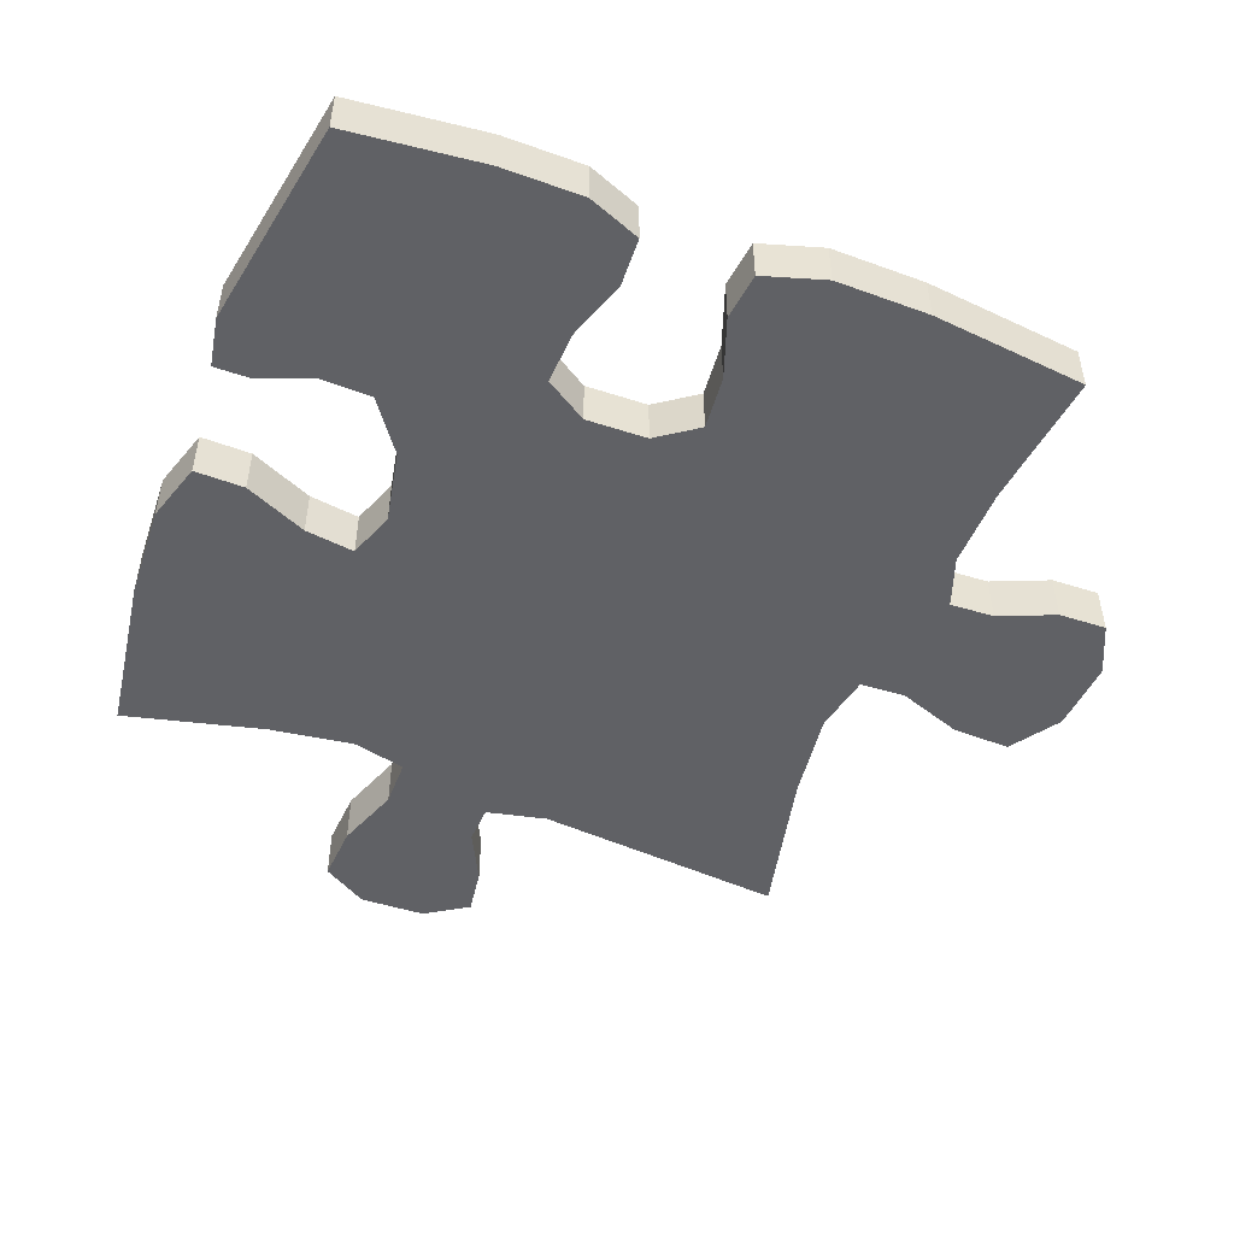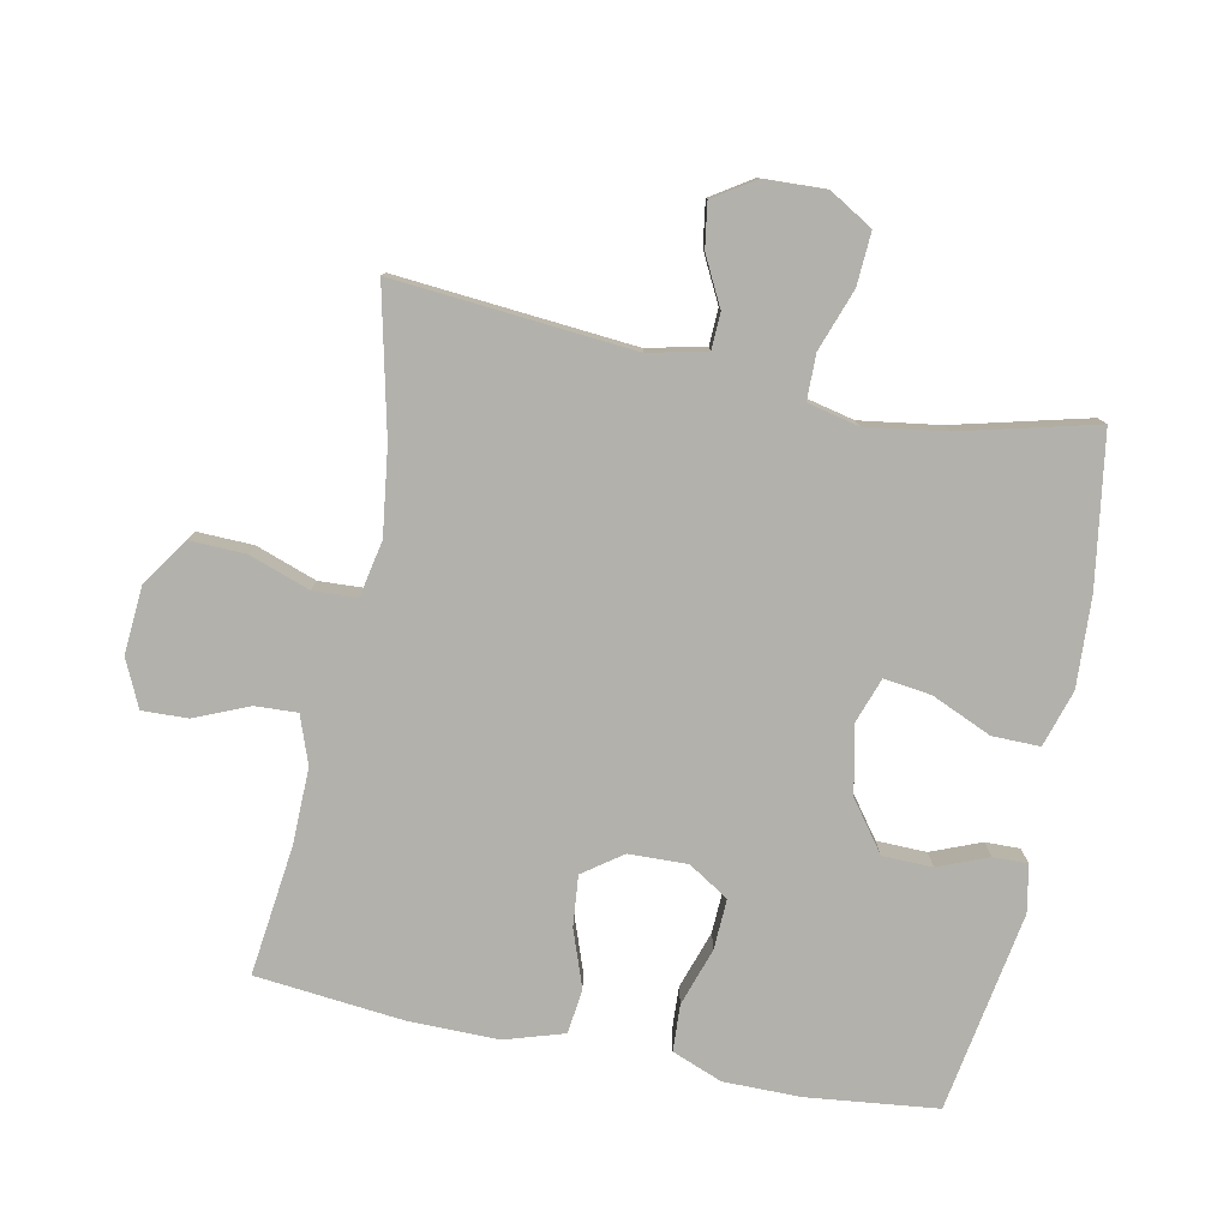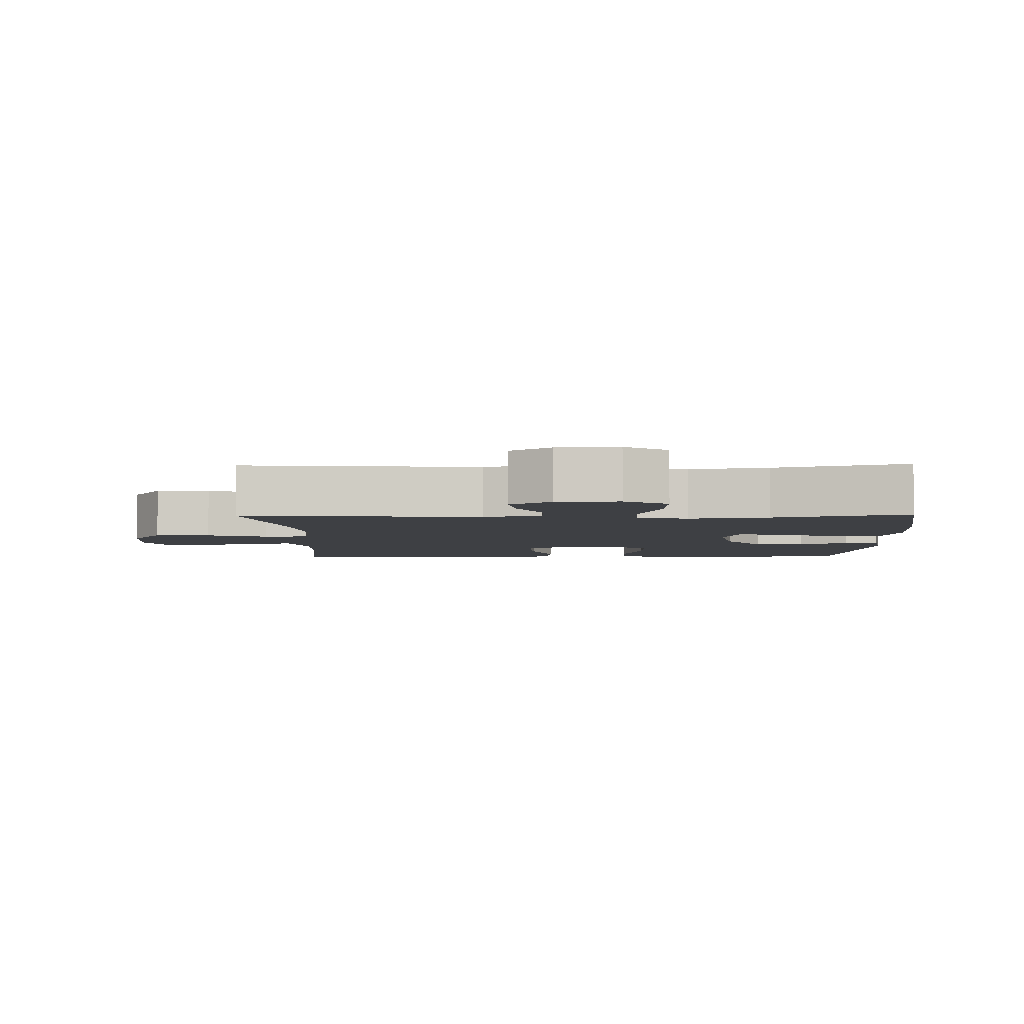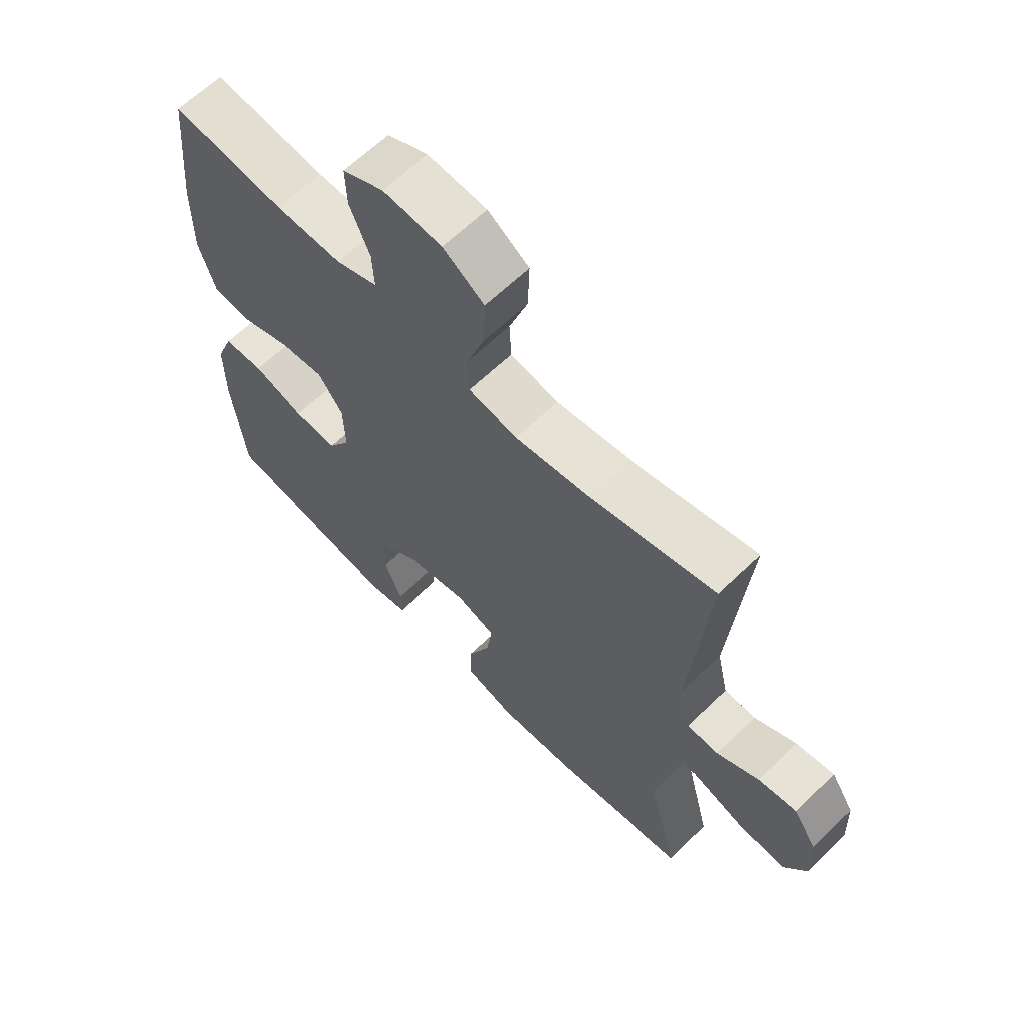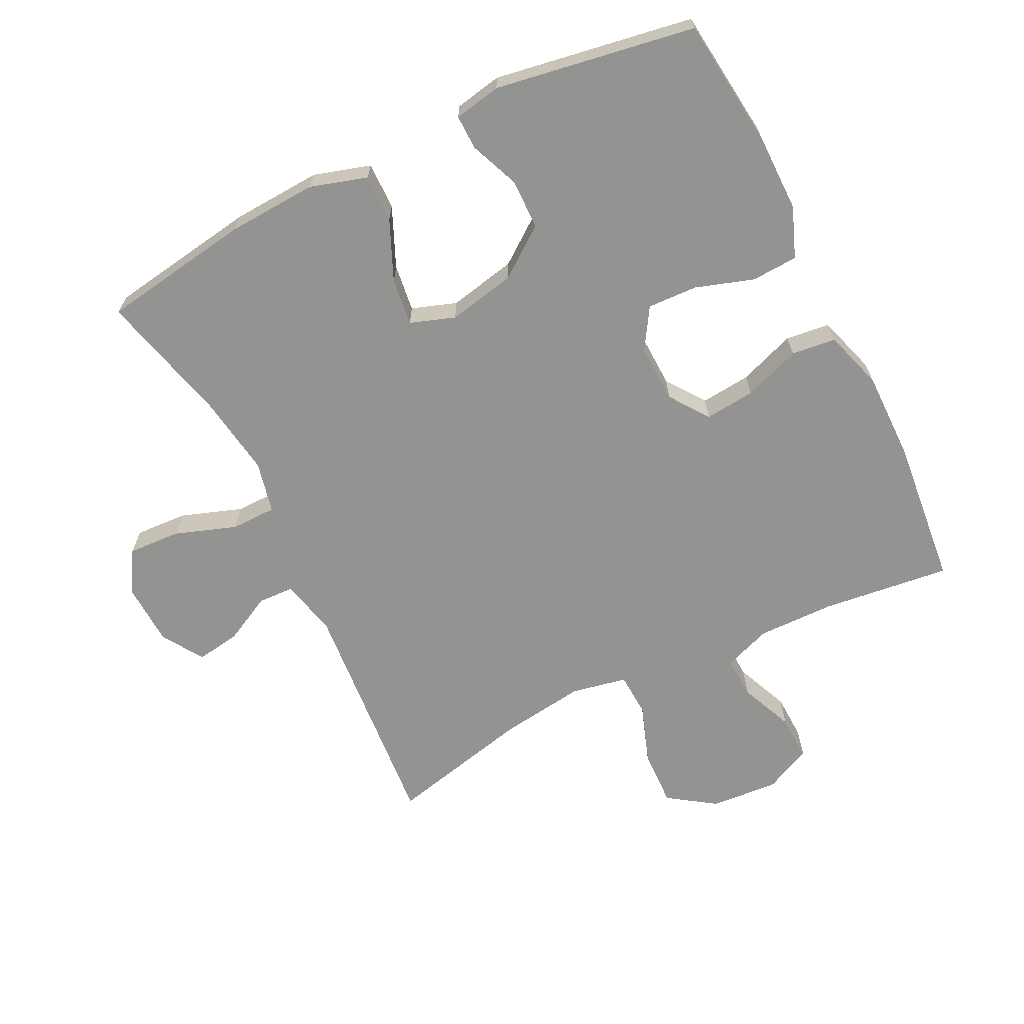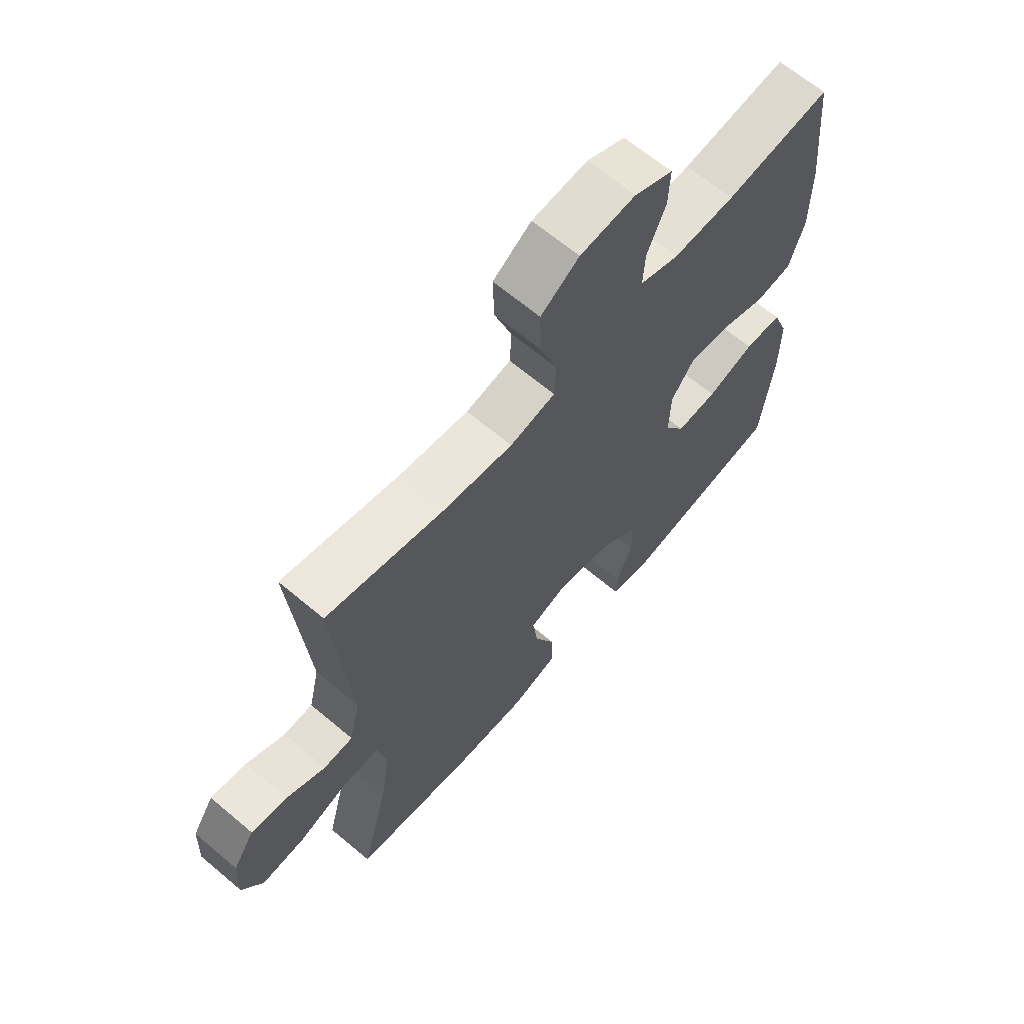
<metadata>
{"format":"obj","ext":"obj","renderer":"f3d","projection":"perspective","resolution":1024,"background":"white","views":[{"elev":-50.0,"azim":-111.5,"up":"+Y"},{"elev":-79.1,"azim":78.5,"up":"+Y"},{"elev":-4.7,"azim":91.3,"up":"+Y"},{"elev":63.5,"azim":45.7,"up":"+Z"},{"elev":-66.6,"azim":-153.6,"up":"+Y"},{"elev":65.2,"azim":130.3,"up":"+Z"}]}
</metadata>
<code>
o path336
v -0.2164 0.0375 -0.5808
v -0.1443 0.0375 -0.567
v -0.1454 0.0375 -0.514
v -0.1761 0.0375 -0.4377
v -0.1744 0.0375 -0.3612
v -0.09944 0.0375 -0.3055
v 0.004976 0.0375 -0.284
v 0.07372 0.0375 -0.308
v 0.06422 0.0375 -0.3807
v 0.02404 0.0375 -0.4726
v 0.02327 0.0375 -0.5456
v 0.1104 0.0375 -0.5723
v 0.2476 0.0375 -0.5649
v 0.4787 0.0375 -0.5294
v 0.4266 0.0375 -0.3238
v 0.4086 0.0375 -0.2014
v 0.4263 0.0375 -0.1231
v 0.4954 0.0375 -0.1223
v 0.5891 0.0375 -0.1555
v 0.6703 0.0375 -0.16
v 0.7092 0.0375 -0.09414
v 0.7051 0.0375 0.001075
v 0.6646 0.0375 0.06369
v 0.5971 0.0375 0.0533
v 0.5236 0.0375 0.01558
v 0.4681 0.0375 0.01773
v 0.4479 0.0375 0.106
v 0.4787 0.0375 0.4723
v 0.2583 0.0375 0.4217
v 0.1266 0.0375 0.4041
v 0.04131 0.0375 0.4211
v 0.03785 0.0375 0.4882
v 0.07044 0.0375 0.5814
v 0.0729 0.0375 0.6667
v 0.000776 0.0375 0.716
v -0.1035 0.0375 0.7238
v -0.1757 0.0375 0.6901
v -0.173 0.0375 0.6201
v -0.138 0.0375 0.5379
v -0.1347 0.0375 0.473
v -0.2078 0.0375 0.4465
v -0.325 0.0375 0.4485
v -0.5232 0.0375 0.4723
v -0.5463 0.0375 0.2449
v -0.5473 0.0375 0.1082
v -0.5188 0.0375 0.01748
v -0.4505 0.0375 0.009492
v -0.3632 0.0375 0.04091
v -0.2859 0.0375 0.04836
v -0.2429 0.0375 -0.01142
v -0.2401 0.0375 -0.1011
v -0.279 0.0375 -0.1634
v -0.3558 0.0375 -0.16
v -0.445 0.0375 -0.1307
v -0.5158 0.0375 -0.1344
v -0.546 0.0375 -0.2117
v -0.5458 0.0375 -0.3305
v -0.5232 0.0375 -0.5294
v -0.2164 -0.0375 -0.5808
v -0.1443 -0.0375 -0.567
v -0.1454 -0.0375 -0.514
v -0.1761 -0.0375 -0.4377
v -0.1744 -0.0375 -0.3612
v -0.09944 -0.0375 -0.3055
v 0.004976 -0.0375 -0.284
v 0.07372 -0.0375 -0.308
v 0.06422 -0.0375 -0.3807
v 0.02404 -0.0375 -0.4726
v 0.02327 -0.0375 -0.5456
v 0.1104 -0.0375 -0.5723
v 0.2476 -0.0375 -0.5649
v 0.4787 -0.0375 -0.5294
v 0.4266 -0.0375 -0.3238
v 0.4086 -0.0375 -0.2014
v 0.4263 -0.0375 -0.1231
v 0.4954 -0.0375 -0.1223
v 0.5891 -0.0375 -0.1555
v 0.6703 -0.0375 -0.16
v 0.7092 -0.0375 -0.09414
v 0.7051 -0.0375 0.001075
v 0.6646 -0.0375 0.06369
v 0.5971 -0.0375 0.0533
v 0.5236 -0.0375 0.01558
v 0.4681 -0.0375 0.01773
v 0.4479 -0.0375 0.106
v 0.4787 -0.0375 0.4723
v 0.2583 -0.0375 0.4217
v 0.1266 -0.0375 0.4041
v 0.04131 -0.0375 0.4211
v 0.03785 -0.0375 0.4882
v 0.07044 -0.0375 0.5814
v 0.0729 -0.0375 0.6667
v 0.000776 -0.0375 0.716
v -0.1035 -0.0375 0.7238
v -0.1757 -0.0375 0.6901
v -0.173 -0.0375 0.6201
v -0.138 -0.0375 0.5379
v -0.1347 -0.0375 0.473
v -0.2078 -0.0375 0.4465
v -0.325 -0.0375 0.4485
v -0.5232 -0.0375 0.4723
v -0.5463 -0.0375 0.2449
v -0.5473 -0.0375 0.1082
v -0.5188 -0.0375 0.01748
v -0.4505 -0.0375 0.009492
v -0.3632 -0.0375 0.04091
v -0.2859 -0.0375 0.04836
v -0.2429 -0.0375 -0.01142
v -0.2401 -0.0375 -0.1011
v -0.279 -0.0375 -0.1634
v -0.3558 -0.0375 -0.16
v -0.445 -0.0375 -0.1307
v -0.5158 -0.0375 -0.1344
v -0.546 -0.0375 -0.2117
v -0.5458 -0.0375 -0.3305
v -0.5232 -0.0375 -0.5294
v -0.2164 0.0375 -0.5808
v -0.1443 0.0375 -0.567
v -0.1443 0.0375 -0.567
v 0.02327 0.0375 -0.5456
v 0.02327 0.0375 -0.5456
v 0.1104 0.0375 -0.5723
v 0.2476 0.0375 -0.5649
v -0.1454 0.0375 -0.514
v 0.02404 0.0375 -0.4726
v -0.5232 0.0375 -0.5294
v -0.5232 0.0375 -0.5294
v 0.4787 0.0375 -0.5294
v 0.4787 0.0375 -0.5294
v -0.1761 0.0375 -0.4377
v 0.06422 0.0375 -0.3807
v -0.5458 0.0375 -0.3305
v -0.1744 0.0375 -0.3612
v 0.4266 0.0375 -0.3238
v 0.07372 0.0375 -0.308
v 0.07372 0.0375 -0.308
v -0.09944 0.0375 -0.3055
v -0.546 0.0375 -0.2117
v 0.4086 0.0375 -0.2014
v 0.004976 0.0375 -0.284
v -0.5158 0.0375 -0.1344
v -0.5158 0.0375 -0.1344
v -0.279 0.0375 -0.1634
v -0.279 0.0375 -0.1634
v -0.3558 0.0375 -0.16
v 0.4263 0.0375 -0.1231
v 0.4263 0.0375 -0.1231
v -0.2401 0.0375 -0.1011
v 0.5891 0.0375 -0.1555
v 0.6703 0.0375 -0.16
v 0.6703 0.0375 -0.16
v 0.7092 0.0375 -0.09414
v -0.445 0.0375 -0.1307
v 0.4954 0.0375 -0.1223
v -0.2429 0.0375 -0.01142
v 0.7051 0.0375 0.001075
v -0.2859 0.0375 0.04836
v 0.5236 0.0375 0.01558
v 0.4681 0.0375 0.01773
v 0.4681 0.0375 0.01773
v 0.6646 0.0375 0.06369
v 0.6646 0.0375 0.06369
v -0.5188 0.0375 0.01748
v -0.5188 0.0375 0.01748
v -0.4505 0.0375 0.009492
v -0.3632 0.0375 0.04091
v 0.5971 0.0375 0.0533
v -0.5473 0.0375 0.1082
v 0.4479 0.0375 0.106
v -0.5463 0.0375 0.2449
v -0.5232 0.0375 0.4723
v -0.5232 0.0375 0.4723
v 0.1266 0.0375 0.4041
v 0.04131 0.0375 0.4211
v 0.04131 0.0375 0.4211
v 0.2583 0.0375 0.4217
v -0.2078 0.0375 0.4465
v -0.325 0.0375 0.4485
v 0.03785 0.0375 0.4882
v 0.4787 0.0375 0.4723
v 0.4787 0.0375 0.4723
v -0.1347 0.0375 0.473
v -0.1347 0.0375 0.473
v -0.138 0.0375 0.5379
v 0.07044 0.0375 0.5814
v -0.173 0.0375 0.6201
v 0.0729 0.0375 0.6667
v -0.1757 0.0375 0.6901
v -0.1757 0.0375 0.6901
v 0.000776 0.0375 0.716
v -0.1035 0.0375 0.7238
v -0.2164 -0.0375 -0.5808
v -0.1443 -0.0375 -0.567
v -0.1443 -0.0375 -0.567
v 0.02327 -0.0375 -0.5456
v 0.02327 -0.0375 -0.5456
v 0.1104 -0.0375 -0.5723
v 0.2476 -0.0375 -0.5649
v -0.1454 -0.0375 -0.514
v 0.02404 -0.0375 -0.4726
v -0.5232 -0.0375 -0.5294
v -0.5232 -0.0375 -0.5294
v 0.4787 -0.0375 -0.5294
v 0.4787 -0.0375 -0.5294
v -0.1761 -0.0375 -0.4377
v 0.06422 -0.0375 -0.3807
v -0.5458 -0.0375 -0.3305
v -0.1744 -0.0375 -0.3612
v 0.4266 -0.0375 -0.3238
v 0.07372 -0.0375 -0.308
v 0.07372 -0.0375 -0.308
v -0.09944 -0.0375 -0.3055
v -0.546 -0.0375 -0.2117
v 0.4086 -0.0375 -0.2014
v 0.004976 -0.0375 -0.284
v -0.5158 -0.0375 -0.1344
v -0.5158 -0.0375 -0.1344
v -0.279 -0.0375 -0.1634
v -0.279 -0.0375 -0.1634
v -0.3558 -0.0375 -0.16
v 0.4263 -0.0375 -0.1231
v 0.4263 -0.0375 -0.1231
v -0.2401 -0.0375 -0.1011
v 0.5891 -0.0375 -0.1555
v 0.6703 -0.0375 -0.16
v 0.6703 -0.0375 -0.16
v 0.7092 -0.0375 -0.09414
v -0.445 -0.0375 -0.1307
v 0.4954 -0.0375 -0.1223
v -0.2429 -0.0375 -0.01142
v 0.7051 -0.0375 0.001075
v -0.2859 -0.0375 0.04836
v 0.5236 -0.0375 0.01558
v 0.4681 -0.0375 0.01773
v 0.4681 -0.0375 0.01773
v 0.6646 -0.0375 0.06369
v 0.6646 -0.0375 0.06369
v -0.5188 -0.0375 0.01748
v -0.5188 -0.0375 0.01748
v -0.4505 -0.0375 0.009492
v -0.3632 -0.0375 0.04091
v 0.5971 -0.0375 0.0533
v -0.5473 -0.0375 0.1082
v 0.4479 -0.0375 0.106
v -0.5463 -0.0375 0.2449
v -0.5232 -0.0375 0.4723
v -0.5232 -0.0375 0.4723
v 0.1266 -0.0375 0.4041
v 0.04131 -0.0375 0.4211
v 0.04131 -0.0375 0.4211
v 0.2583 -0.0375 0.4217
v -0.2078 -0.0375 0.4465
v -0.325 -0.0375 0.4485
v 0.03785 -0.0375 0.4882
v 0.4787 -0.0375 0.4723
v 0.4787 -0.0375 0.4723
v -0.1347 -0.0375 0.473
v -0.1347 -0.0375 0.473
v -0.138 -0.0375 0.5379
v 0.07044 -0.0375 0.5814
v -0.173 -0.0375 0.6201
v 0.0729 -0.0375 0.6667
v -0.1757 -0.0375 0.6901
v -0.1757 -0.0375 0.6901
v 0.000776 -0.0375 0.716
v -0.1035 -0.0375 0.7238
f 260 259 254
f 199 192 193
f 254 257 249
f 245 253 246
f 221 210 214
f 220 228 213
f 243 241 245
f 244 215 221
f 212 218 208
f 220 208 218
f 245 241 232
f 198 206 197
f 213 228 216
f 208 207 205
f 230 249 232
f 244 221 234
f 215 223 212
f 229 234 221
f 259 266 261
f 263 261 266
f 241 243 240
f 249 230 248
f 252 249 257
f 242 231 236
f 207 220 213
f 266 259 265
f 248 230 244
f 207 208 220
f 227 224 225
f 227 242 224
f 227 231 242
f 253 232 252
f 233 224 242
f 210 206 209
f 215 230 223
f 238 240 243
f 223 218 212
f 252 232 249
f 205 192 199
f 221 215 210
f 209 206 198
f 251 244 255
f 259 257 254
f 262 265 260
f 248 244 251
f 214 210 209
f 234 229 233
f 224 233 229
f 244 230 215
f 197 206 200
f 201 205 207
f 253 245 232
f 192 205 201
f 265 259 260
f 197 200 195
f 209 198 203
f 1 119 194 59
f 121 12 70 196
f 12 13 71 70
f 2 3 61 60
f 10 11 69 68
f 127 1 59 202
f 13 129 204 71
f 3 4 62 61
f 9 10 68 67
f 57 58 116 115
f 4 5 63 62
f 14 15 73 72
f 136 9 67 211
f 5 6 64 63
f 56 57 115 114
f 15 16 74 73
f 7 8 66 65
f 6 7 65 64
f 142 56 114 217
f 144 53 111 219
f 16 147 222 74
f 51 52 110 109
f 19 151 226 77
f 20 21 79 78
f 54 55 113 112
f 53 54 112 111
f 18 19 77 76
f 17 18 76 75
f 50 51 109 108
f 21 22 80 79
f 49 50 108 107
f 25 160 235 83
f 22 162 237 80
f 164 47 105 239
f 47 48 106 105
f 24 25 83 82
f 23 24 82 81
f 45 46 104 103
f 26 27 85 84
f 48 49 107 106
f 44 45 103 102
f 172 44 102 247
f 30 175 250 88
f 29 30 88 87
f 41 42 100 99
f 31 32 90 89
f 181 29 87 256
f 27 28 86 85
f 183 41 99 258
f 42 43 101 100
f 39 40 98 97
f 32 33 91 90
f 38 39 97 96
f 33 34 92 91
f 189 38 96 264
f 34 35 93 92
f 36 37 95 94
f 35 36 94 93
f 185 179 184
f 124 118 117
f 179 174 182
f 170 171 178
f 146 139 135
f 145 138 153
f 168 170 166
f 169 146 140
f 137 133 143
f 145 143 133
f 170 157 166
f 123 122 131
f 138 141 153
f 133 130 132
f 155 157 174
f 169 159 146
f 140 137 148
f 154 146 159
f 184 186 191
f 188 191 186
f 166 165 168
f 174 173 155
f 177 182 174
f 167 161 156
f 132 138 145
f 191 190 184
f 173 169 155
f 132 145 133
f 152 150 149
f 152 149 167
f 152 167 156
f 178 177 157
f 158 167 149
f 135 134 131
f 140 148 155
f 163 168 165
f 148 137 143
f 177 174 157
f 130 124 117
f 146 135 140
f 134 123 131
f 176 180 169
f 184 179 182
f 187 185 190
f 173 176 169
f 139 134 135
f 159 158 154
f 149 154 158
f 169 140 155
f 122 125 131
f 126 132 130
f 178 157 170
f 117 126 130
f 190 185 184
f 122 120 125
f 134 128 123

</code>
